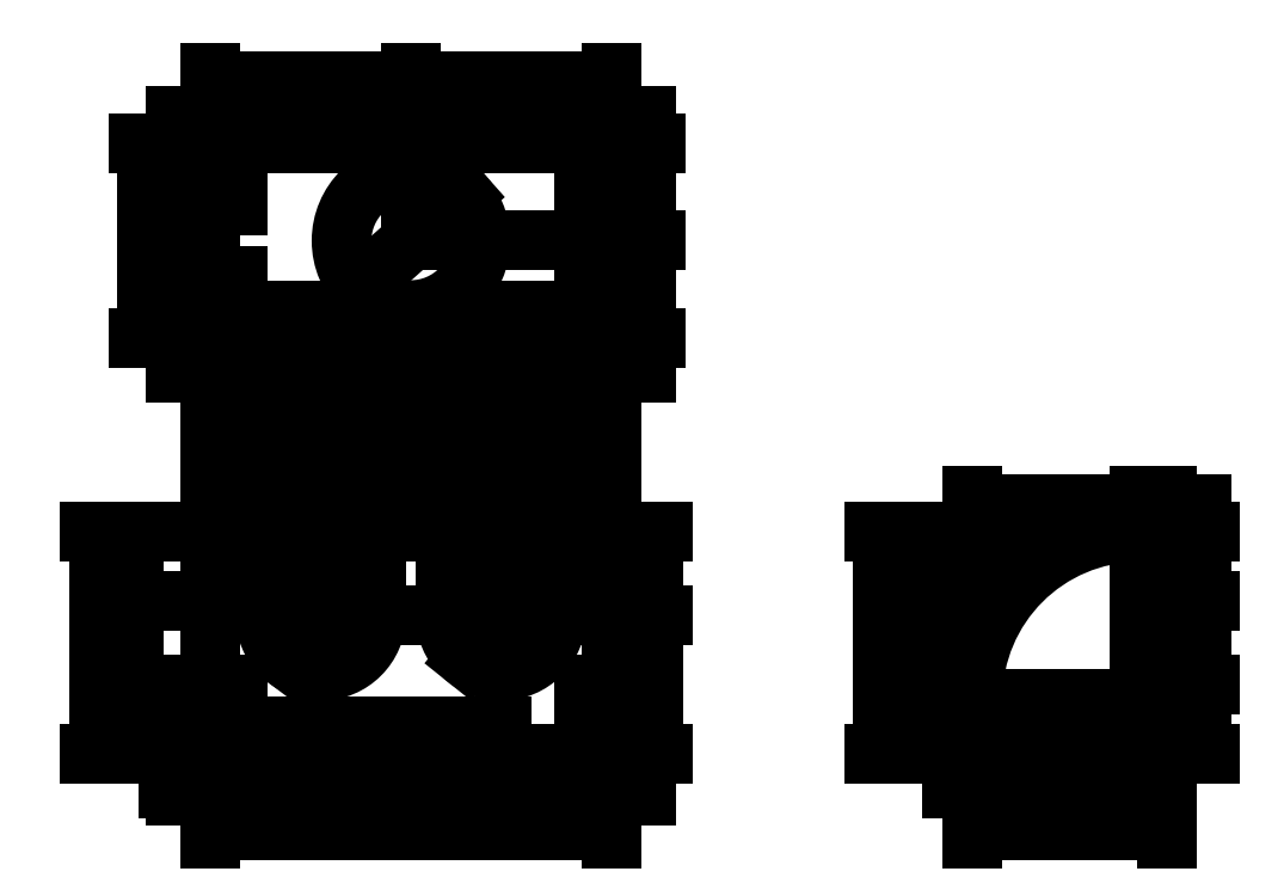
<metadata>
{"format":"dxf","ext":"dxf","renderer":"ezdxf+matplotlib","layout":"modelspace","background":"white","min_lineweight":24,"dpi":150}
</metadata>
<code>
0
SECTION
2
ENTITIES
0
LINE
8
Costruzione
10
0
20
0
11
10
21
0
0
LINE
8
Costruzione
10
0
20
0
11
6.123e-16
21
10
0
LINE
8
Costruzione
10
29
20
0
11
29
21
10
0
LINE
8
Costruzione
10
16
20
0
11
16
21
10
0
LINE
8
Costruzione
10
8
20
0
11
8
21
10
0
LINE
8
Costruzione
10
24
20
0
11
24
21
10
0
LINE
8
Costruzione
10
34
20
0
11
34
21
10
0
LINE
8
Costruzione
10
50
20
0
11
50
21
10
0
LINE
8
Costruzione
10
42
20
0
11
42
21
10
0
LINE
8
Costruzione
10
4
20
0
11
4
21
10
0
LINE
8
Costruzione
10
54
20
0
11
54
21
10
0
LINE
8
Costruzione
10
58
20
0
11
58
21
10
0
LINE
8
Costruzione
10
0
20
32
11
10
21
32
0
CIRCLE
8
0
10
16
20
20
40
8
0
CIRCLE
8
0
10
42
20
20
40
8
0
LINE
8
Costruzione
10
0
20
20
11
10
21
20
0
LINE
8
Costruzione
10
0
20
28
11
10
21
28
0
LINE
8
Costruzione
10
0
20
12
11
10
21
12
0
LINE
8
Costruzione
10
0
20
4
11
10
21
4
0
LINE
8
Costruzione
10
0
20
10
11
10
21
10
0
LINE
8
Costruzione
10
0
20
22
11
10
21
22
0
LINE
8
0
10
4
20
32
11
54
21
32
0
LINE
8
0
10
54
20
32
11
54
21
22
0
LINE
8
0
10
54
20
22
11
58
21
22
0
LINE
8
0
10
58
20
22
11
58
21
10
0
LINE
8
0
10
58
20
10
11
54
21
10
0
LINE
8
0
10
54
20
10
11
54
21
0
0
LINE
8
0
10
4
20
32
11
4
21
22
0
LINE
8
0
10
4
20
22
11
0
21
22
0
LINE
8
0
10
0
20
22
11
0
21
10
0
LINE
8
0
10
0
20
10
11
4
21
10
0
LINE
8
0
10
4
20
10
11
4
21
0
0
LINE
8
0
10
4
20
0
11
16
21
0
0
LINE
8
0
10
16
20
0
11
16
21
4
0
LINE
8
0
10
16
20
4
11
42
21
4
0
LINE
8
0
10
42
20
4
11
42
21
0
0
LINE
8
0
10
42
20
0
11
54
21
0
0
DIMENSION
8
quote
2
*D1
10
16
20
-6
30
0
11
10
21
-4.125
31
0
70
   32
71
    5
3
Standard
53
0
210
0
220
0
230
1
13
4
23
0
33
0
14
16
24
0
34
0
0
DIMENSION
8
quote
2
*D2
10
42
20
-6
30
0
11
29
21
-4.125
31
0
70
   32
71
    5
3
Standard
53
0
210
0
220
0
230
1
13
16
23
0
33
0
14
42
24
0
34
0
0
DIMENSION
8
quote
2
*D3
10
54
20
-6
30
0
11
48
21
-4.125
31
0
70
   32
71
    5
3
Standard
53
0
210
0
220
0
230
1
13
42
23
0
33
0
14
54
24
0
34
0
0
DIMENSION
8
quote
2
*D4
10
58
20
-6
30
0
11
56
21
-4.125
31
0
70
   32
71
    5
3
Standard
53
0
210
0
220
0
230
1
13
54
23
9
33
0
14
58
24
10
34
0
0
DIMENSION
8
quote
2
*D5
10
4
20
-6
30
0
11
2
21
-4.125
31
0
70
   32
71
    5
3
Standard
53
0
210
0
220
0
230
1
13
0
23
10
33
0
14
4
24
10
34
0
0
DIMENSION
8
quote
2
*D6
10
58
20
-11
30
0
11
29
21
-9.125
31
0
70
   32
71
    5
3
Standard
53
0
210
0
220
0
230
1
13
0
23
10
33
0
14
58
24
10
34
0
0
DIMENSION
8
quote
2
*D7
10
-6
20
5.756e-15
30
0
11
-7.875
21
2
31
0
70
   32
71
    5
3
Standard
53
0
210
0
220
0
230
1
13
42
23
4
33
0
14
41
24
0
34
0
50
90
0
DIMENSION
8
quote
2
*D8
10
-11
20
10
30
0
11
-12.88
21
5
31
0
70
   32
71
    5
3
Standard
53
0
210
0
220
0
230
1
13
4
23
0
33
0
14
4
24
10
34
0
50
90
0
DIMENSION
8
quote
2
*D9
10
-11
20
22
30
0
11
-12.88
21
16
31
0
70
   32
71
    5
3
Standard
53
0
210
0
220
0
230
1
13
0
23
10
33
0
14
0
24
22
34
0
50
90
0
DIMENSION
8
quote
2
*D10
10
-11
20
32
30
0
11
-12.88
21
27
31
0
70
   32
71
    5
3
Standard
53
0
210
0
220
0
230
1
13
0
23
22
33
0
14
4
24
32
34
0
50
90
0
DIMENSION
8
quote
2
*D11
10
-16
20
32
30
0
11
-17.88
21
16
31
0
70
   32
71
    5
3
Standard
53
0
210
0
220
0
230
1
13
4
23
0
33
0
14
4
24
32
34
0
50
90
0
LINE
8
Costruzione laterali
10
40
20
0
11
50
21
0
0
LINE
8
0
10
110
20
0
11
119
21
0
0
LINE
8
0
10
119
20
0
11
119
21
4
0
LINE
8
0
10
119
20
4
11
129
21
4
0
LINE
8
0
10
129
20
4
11
129
21
0
0
LINE
8
0
10
129
20
0
11
138
21
0
0
LINE
8
Costruzione laterali
10
110
20
31
11
120
21
31
0
LINE
8
Costruzione laterali
10
110
20
0
11
110
21
10
0
LINE
8
Costruzione laterali
10
110
20
4
11
120
21
4
0
LINE
8
Costruzione laterali
10
138
20
4
11
138
21
14
0
LINE
8
Costruzione laterali
10
119
20
4
11
119
21
14
0
LINE
8
Costruzione laterali
10
129
20
4
11
129
21
14
0
LINE
8
Costruzione laterali
10
134
20
4
11
134
21
14
0
LINE
8
Costruzione laterali
10
110
20
10
11
120
21
10
0
LINE
8
Costruzione laterali
10
110
20
21
11
120
21
21
0
LINE
8
0
10
134
20
10
11
138
21
10
0
LINE
8
0
10
138
20
10
11
138
21
0
0
ELLIPSE
8
0
10
134
20
8
30
0
11
-24
21
0
31
0
40
1
41
4.712
42
1.11e-16
0
LINE
8
0
10
134
20
32
11
138
21
32
0
LINE
8
0
10
138
20
32
11
138
21
22
0
LINE
8
0
10
138
20
22
11
134
21
22
0
LINE
8
0
10
134
20
22
11
134
21
10
0
DIMENSION
8
quote
2
*D12
10
64
20
20
30
0
11
62.12
21
10
31
0
70
   32
71
    5
3
Standard
53
0
210
0
220
0
230
1
13
42
23
0
33
0
14
42
24
20
34
0
50
90
0
DIMENSION
8
quote
2
*D13
10
37
20
13.75
30
0
11
40.54
21
21.17
31
0
70
   35
71
    5
3
Standard
53
0
210
0
220
0
230
1
15
47
25
26.25
35
0
40
0
0
DIMENSION
8
quote
2
*D14
10
11.2
20
13.6
30
0
11
14.5
21
21.12
31
0
70
   35
71
    5
3
Standard
53
0
210
0
220
0
230
1
15
20.8
25
26.4
35
0
40
0
0
DIMENSION
8
quote
2
*D15
10
64
20
32
30
0
11
62.12
21
26
31
0
70
   32
71
    5
3
Standard
53
0
210
0
220
0
230
1
13
16
23
20
33
0
14
42
24
32
34
0
50
90
0
DIMENSION
8
quote
2
*D16
10
107
20
3.796e-15
30
0
11
105.1
21
2
31
0
70
   32
71
    5
3
Standard
53
0
210
0
220
0
230
1
13
119
23
4
33
0
14
138
24
0
34
0
50
90
0
DIMENSION
8
quote
2
*D17
10
143
20
10
30
0
11
141.1
21
5
31
0
70
   32
71
    5
3
Standard
53
0
210
0
220
0
230
1
13
138
23
0
33
0
14
138
24
10
34
0
50
90
0
DIMENSION
8
quote
2
*D18
10
143
20
22
30
0
11
141.1
21
16
31
0
70
   32
71
    5
3
Standard
53
0
210
0
220
0
230
1
13
138
23
10
33
0
14
138
24
22
34
0
50
90
0
DIMENSION
8
quote
2
*D19
10
143
20
32
30
0
11
141.1
21
27
31
0
70
   32
71
    5
3
Standard
53
0
210
0
220
0
230
1
13
138
23
22
33
0
14
138
24
32
34
0
50
90
0
DIMENSION
8
quote
2
*D20
10
97
20
32
30
0
11
95.12
21
16
31
0
70
   32
71
    5
3
Standard
53
0
210
0
220
0
230
1
13
110
23
0
33
0
14
138
24
32
34
0
50
90
0
LINE
8
Costruzione laterali
10
110
20
8
11
120
21
8
0
DIMENSION
8
quote
2
*D21
10
102
20
3.674e-15
30
0
11
100.1
21
4
31
0
70
   32
71
    5
3
Standard
53
0
210
0
220
0
230
1
13
134
23
8
33
0
14
132
24
0
34
0
50
90
0
DIMENSION
8
quote
2
*D22
10
102
20
32
30
0
11
100.1
21
20
31
0
70
   32
71
    5
3
Standard
53
0
210
0
220
0
230
1
13
134
23
8
33
0
14
134
24
32
34
0
50
90
0
LINE
8
0
10
110
20
0
11
110
21
8
0
DIMENSION
8
quote
2
*D23
10
119
20
-5
30
0
11
114.5
21
-3.125
31
0
70
   32
71
    5
3
Standard
53
0
210
0
220
0
230
1
13
110
23
0
33
0
14
119
24
4
34
0
0
DIMENSION
8
quote
2
*D24
10
129
20
-5
30
0
11
124
21
-3.125
31
0
70
   32
71
    5
3
Standard
53
0
210
0
220
0
230
1
13
119
23
4
33
0
14
129
24
4
34
0
0
DIMENSION
8
quote
2
*D25
10
138
20
-5
30
0
11
133.5
21
-3.125
31
0
70
   32
71
    5
3
Standard
53
0
210
0
220
0
230
1
13
129
23
4
33
0
14
138
24
0
34
0
0
DIMENSION
8
quote
2
*D26
10
138
20
36
30
0
11
136
21
37.88
31
0
70
   32
71
    5
3
Standard
53
0
210
0
220
0
230
1
13
134
23
8
33
0
14
138
24
10
34
0
0
DIMENSION
8
quote
2
*D27
10
110
20
36
30
0
11
122
21
37.88
31
0
70
   32
71
    5
3
Standard
53
0
210
0
220
0
230
1
13
134
23
8
33
0
14
110
24
8
34
0
0
DIMENSION
8
quote
2
*D28
10
138
20
-11
30
0
11
124
21
-9.125
31
0
70
   32
71
    5
3
Standard
53
0
210
0
220
0
230
1
13
110
23
0
33
0
14
138
24
0
34
0
0
LINE
8
Costruzione base
10
0
20
60
11
10
21
60
0
LINE
8
Costruzione base
10
0
20
60
11
6.123e-16
21
70
0
LINE
8
Costruzione base
10
4
20
60
11
4
21
70
0
LINE
8
Costruzione base
10
0
20
64
11
10
21
64
0
LINE
8
Costruzione base
10
0
20
74
11
10
21
74
0
LINE
8
Costruzione base
10
0
20
88
11
10
21
88
0
LINE
8
Costruzione base
10
0
20
84
11
10
21
84
0
LINE
8
Costruzione base
10
0
20
69
11
10
21
69
0
LINE
8
Costruzione base
10
0
20
79
11
10
21
79
0
LINE
8
0
10
0
20
79
11
0
21
69
0
LINE
8
0
10
0
20
69
11
4
21
69
0
LINE
8
0
10
4
20
88
11
4
21
79
0
LINE
8
0
10
4
20
79
11
0
21
79
0
CIRCLE
8
0
10
29
20
74
40
10
0
LINE
8
0
10
54
20
69
11
58
21
69
0
LINE
8
0
10
58
20
69
11
58
21
79
0
LINE
8
0
10
58
20
79
11
54
21
79
0
LINE
8
0
10
54
20
79
11
54
21
88
0
LINE
8
Costruzione base
10
58
20
60
11
58
21
70
0
LINE
8
Costruzione base
10
54
20
60
11
54
21
70
0
LINE
8
Costruzione base
10
46
20
60
11
46
21
70
0
LINE
8
Costruzione base
10
29
20
60
11
29
21
70
0
LINE
8
0
10
4
20
88
11
54
21
88
0
LINE
8
Costruzione base
10
12
20
60
11
12
21
70
0
LINE
8
Costruzione base
10
0
20
76
11
10
21
76
0
LINE
8
Costruzione base
10
0
20
72
11
10
21
72
0
LINE
8
Costruzione base
10
10
20
60
11
10
21
70
0
LINE
8
Costruzione base
10
6
20
60
11
6
21
70
0
LINE
8
0
10
4
20
69
11
4
21
64
0
LINE
8
Costruzione base
10
16
20
60
11
16
21
70
0
LINE
8
Costruzione base
10
42
20
60
11
42
21
70
0
LINE
8
0
10
4
20
64
11
16
21
64
0
LINE
8
0
10
16
20
64
11
16
21
60
0
LINE
8
0
10
16
20
60
11
42
21
60
0
LINE
8
0
10
42
20
60
11
42
21
64
0
LINE
8
0
10
42
20
64
11
54
21
64
0
LINE
8
0
10
54
20
64
11
54
21
69
0
DIMENSION
8
quote
2
*D29
10
16
20
43
30
0
11
8
21
44.88
31
0
70
   32
71
    5
3
Standard
53
0
210
0
220
0
230
1
13
0
23
20
33
0
14
16
24
20
34
0
0
DIMENSION
8
quote
2
*D30
10
43
20
43
30
0
11
29
21
44.88
31
0
70
   32
71
    5
3
Standard
53
0
210
0
220
0
230
1
13
16
23
20
33
0
14
42
24
20
34
0
0
DIMENSION
8
quote
2
*D31
10
57
20
43
30
0
11
50
21
44.88
31
0
70
   32
71
    5
3
Standard
53
0
210
0
220
0
230
1
13
42
23
20
33
0
14
58
24
20
34
0
0
DIMENSION
8
quote
2
*D32
10
34
20
38
30
0
11
29
21
39.88
31
0
70
   32
71
    5
3
Standard
53
0
210
0
220
0
230
1
13
24
23
20
33
0
14
34
24
20
34
0
0
DIMENSION
8
quote
2
*D33
10
58
20
38
30
0
11
46
21
39.88
31
0
70
   32
71
    5
3
Standard
53
0
210
0
220
0
230
1
13
34
23
20
33
0
14
58
24
20
34
0
0
DIMENSION
8
quote
2
*D34
10
1.163e-15
20
38
30
0
11
12
21
39.88
31
0
70
   32
71
    5
3
Standard
53
0
210
0
220
0
230
1
13
24
23
20
33
0
14
0
24
19
34
0
0
DIMENSION
8
quote
2
*D35
10
4
20
55
30
0
11
2
21
56.88
31
0
70
   32
71
    5
3
Standard
53
0
210
0
220
0
230
1
13
0
23
69
33
0
14
4
24
69
34
0
0
DIMENSION
8
quote
2
*D36
10
16
20
55
30
0
11
10
21
56.88
31
0
70
   32
71
    5
3
Standard
53
0
210
0
220
0
230
1
13
4
23
64
33
0
14
16
24
64
34
0
0
DIMENSION
8
quote
2
*D37
10
42
20
55
30
0
11
29
21
56.88
31
0
70
   32
71
    5
3
Standard
53
0
210
0
220
0
230
1
13
16
23
64
33
0
14
42
24
64
34
0
0
DIMENSION
8
quote
2
*D38
10
54
20
55
30
0
11
48
21
56.88
31
0
70
   32
71
    5
3
Standard
53
0
210
0
220
0
230
1
13
42
23
64
33
0
14
54
24
64
34
0
0
DIMENSION
8
quote
2
*D39
10
58
20
55
30
0
11
56
21
56.88
31
0
70
   32
71
    5
3
Standard
53
0
210
0
220
0
230
1
13
54
23
69
33
0
14
58
24
69
34
0
0
DIMENSION
8
quote
2
*D40
10
58
20
50
30
0
11
29
21
51.88
31
0
70
   32
71
    5
3
Standard
53
0
210
0
220
0
230
1
13
0
23
69
33
0
14
58
24
69
34
0
0
DIMENSION
8
quote
2
*D41
10
4
20
92
30
0
11
2
21
93.88
31
0
70
   32
71
    5
3
Standard
53
0
210
0
220
0
230
1
13
0
23
79
33
0
14
4
24
88
34
0
0
DIMENSION
8
quote
2
*D42
10
54
20
92
30
0
11
29
21
93.88
31
0
70
   32
71
    5
3
Standard
53
0
210
0
220
0
230
1
13
4
23
88
33
0
14
54
24
88
34
0
0
DIMENSION
8
quote
2
*D43
10
58
20
92
30
0
11
56
21
93.88
31
0
70
   32
71
    5
3
Standard
53
0
210
0
220
0
230
1
13
54
23
88
33
0
14
58
24
79
34
0
0
DIMENSION
8
quote
2
*D44
10
29
20
97
30
0
11
14.5
21
98.88
31
0
70
   32
71
    5
3
Standard
53
0
210
0
220
0
230
1
13
0
23
74
33
0
14
29
24
74
34
0
0
DIMENSION
8
quote
2
*D45
10
58
20
97
30
0
11
43.5
21
98.88
31
0
70
   32
71
    5
3
Standard
53
0
210
0
220
0
230
1
13
29
23
74
33
0
14
58
24
74
34
0
0
DIMENSION
8
quote
2
*D46
10
-4
20
64
30
0
11
-5.875
21
62
31
0
70
   32
71
    5
3
Standard
53
0
210
0
220
0
230
1
13
16
23
60
33
0
14
16
24
64
34
0
50
90
0
DIMENSION
8
quote
2
*D47
10
-4
20
69
30
0
11
-5.875
21
66.5
31
0
70
   32
71
    5
3
Standard
53
0
210
0
220
0
230
1
13
4
23
64
33
0
14
4
24
69
34
0
50
90
0
DIMENSION
8
quote
2
*D48
10
-4
20
79
30
0
11
-5.875
21
74
31
0
70
   32
71
    5
3
Standard
53
0
210
0
220
0
230
1
13
4
23
69
33
0
14
4
24
79
34
0
50
90
0
DIMENSION
8
quote
2
*D49
10
-4
20
88
30
0
11
-5.875
21
83.5
31
0
70
   32
71
    5
3
Standard
53
0
210
0
220
0
230
1
13
4
23
79
33
0
14
4
24
88
34
0
50
90
0
DIMENSION
8
quote
2
*D50
10
-9
20
88
30
0
11
-10.88
21
74
31
0
70
   32
71
    5
3
Standard
53
0
210
0
220
0
230
1
13
16
23
60
33
0
14
4
24
88
34
0
50
90
0
DIMENSION
8
quote
2
*D51
10
63
20
60
30
0
11
61.12
21
67
31
0
70
   32
71
    5
3
Standard
53
0
210
0
220
0
230
1
13
29
23
74
33
0
14
29
24
60
34
0
50
90
0
DIMENSION
8
quote
2
*D52
10
63
20
88
30
0
11
61.12
21
81
31
0
70
   32
71
    5
3
Standard
53
0
210
0
220
0
230
1
13
29
23
74
33
0
14
29
24
88
34
0
50
90
0
DIMENSION
8
quote
2
*D53
10
36.47
20
80.64
30
0
11
27.75
21
75.4
31
0
70
   35
71
    5
3
Standard
53
0
210
0
220
0
230
1
15
21.53
25
67.36
35
0
40
0
0
ENDSEC
0
EOF

</code>
